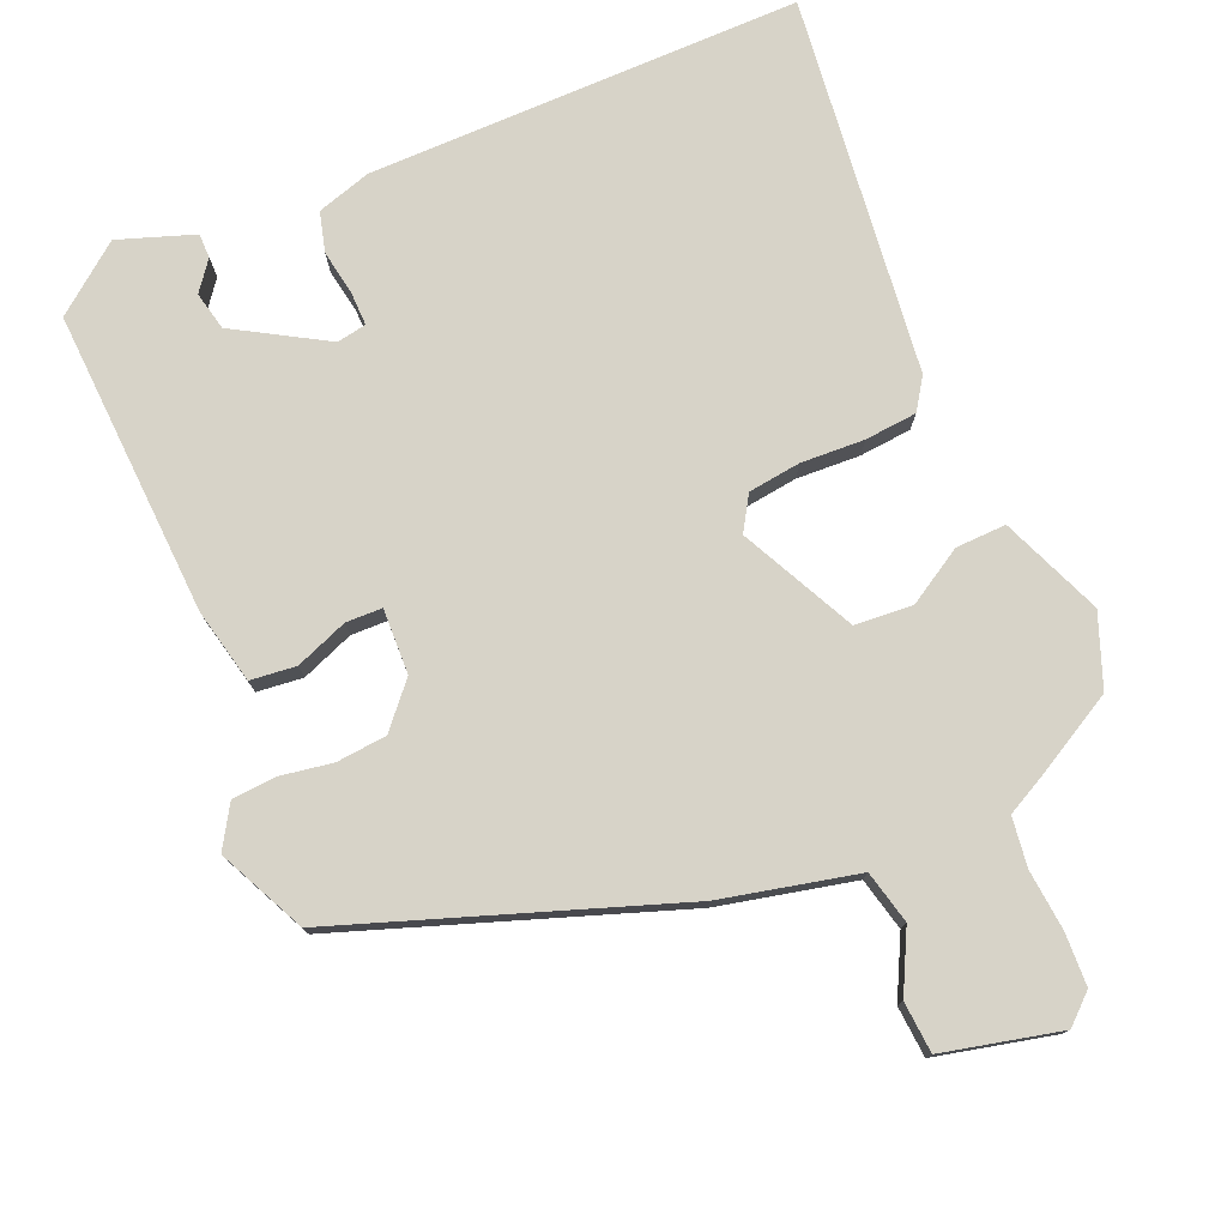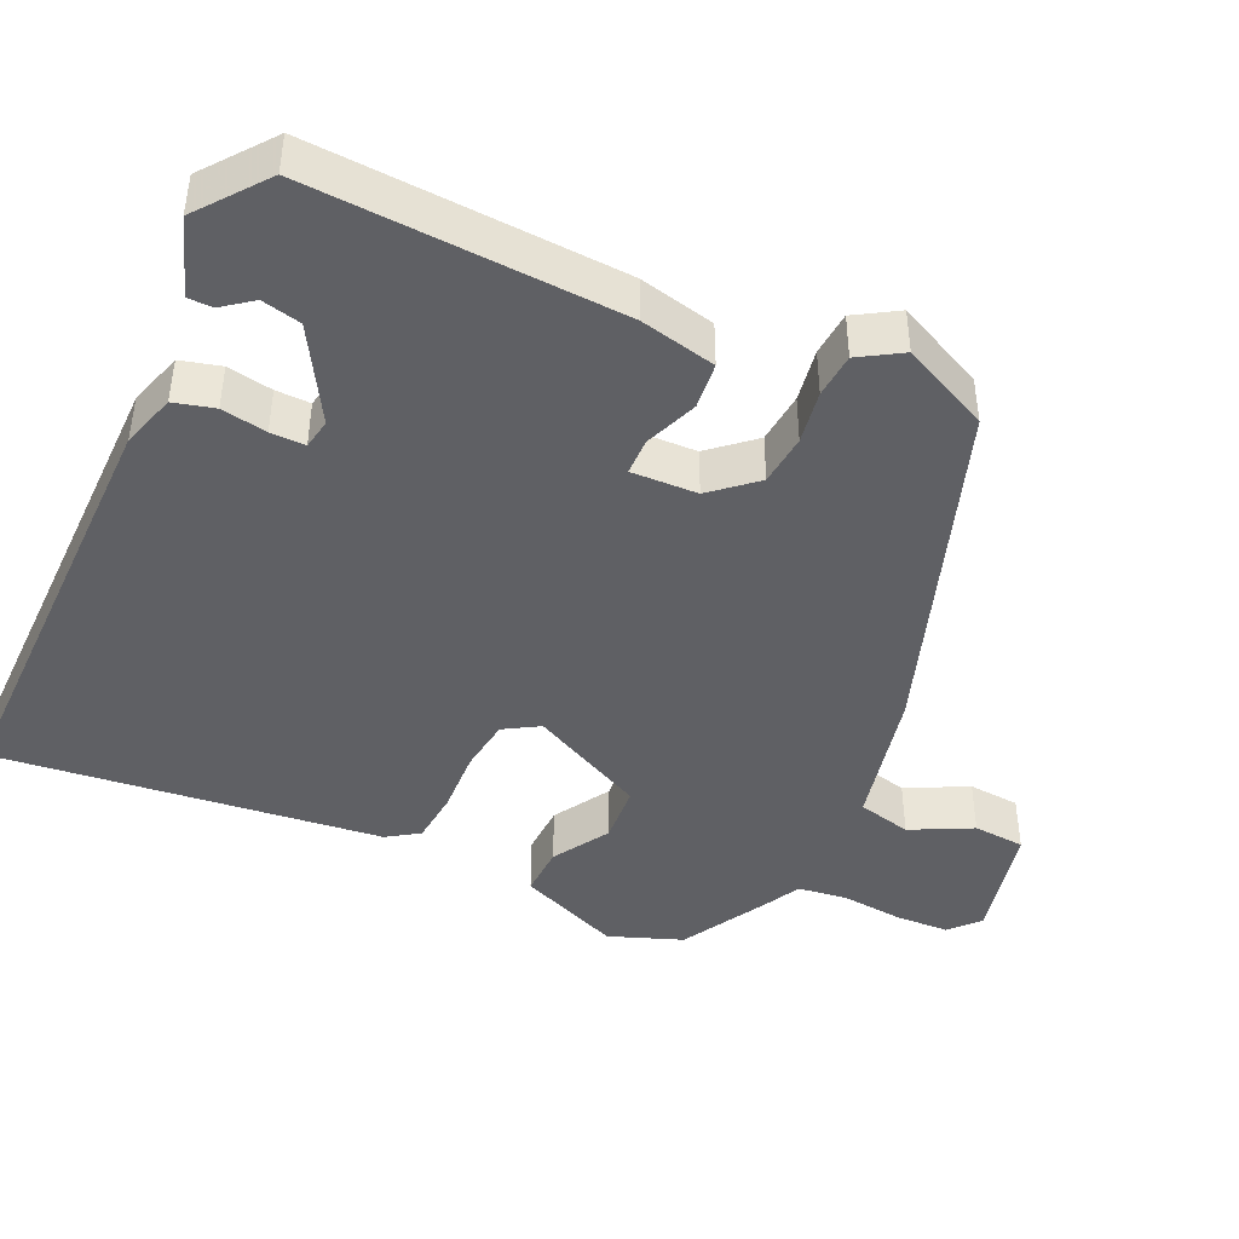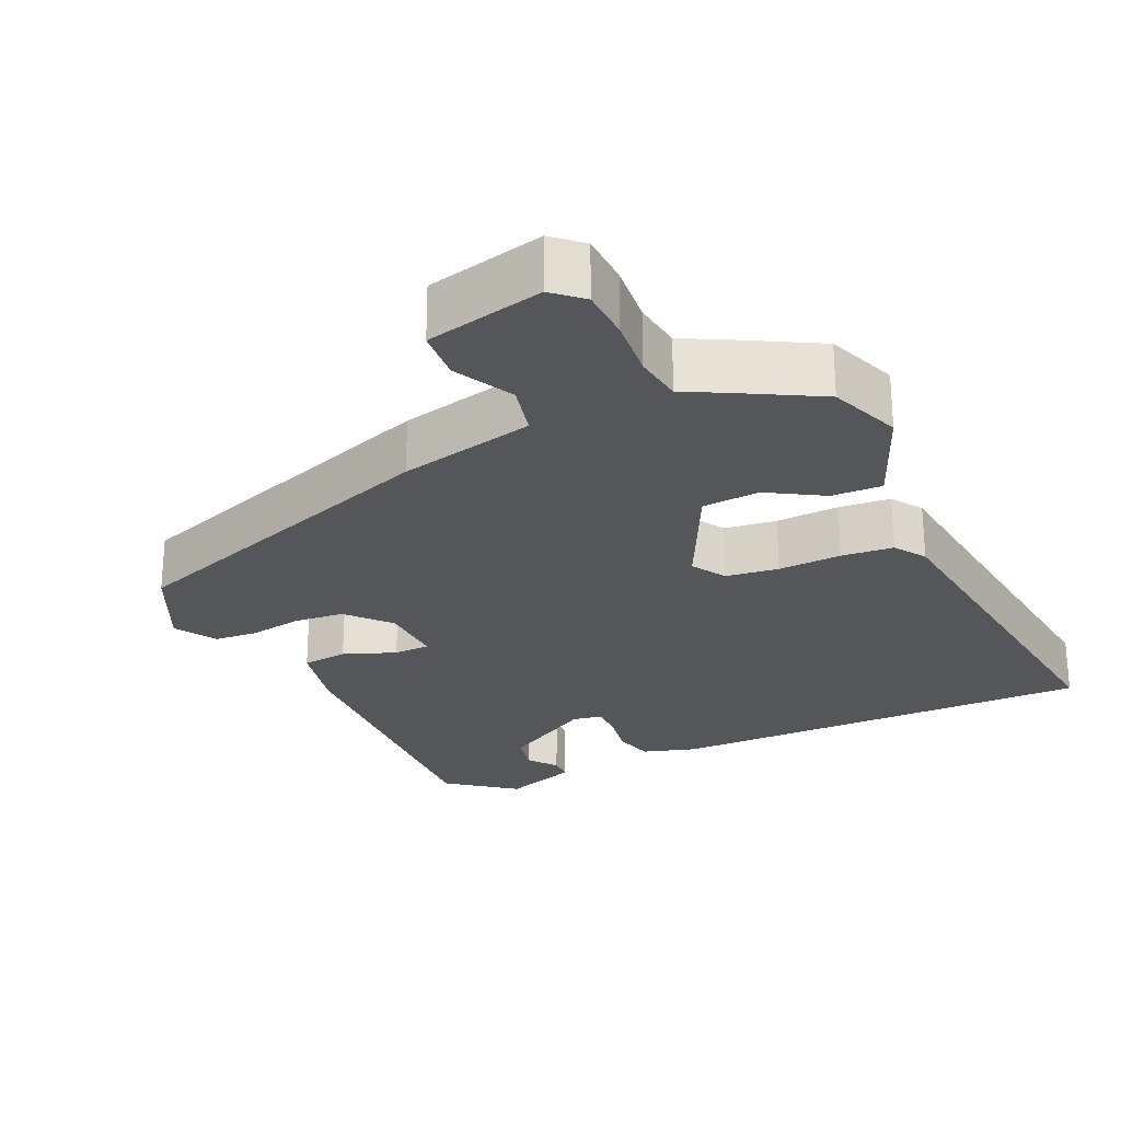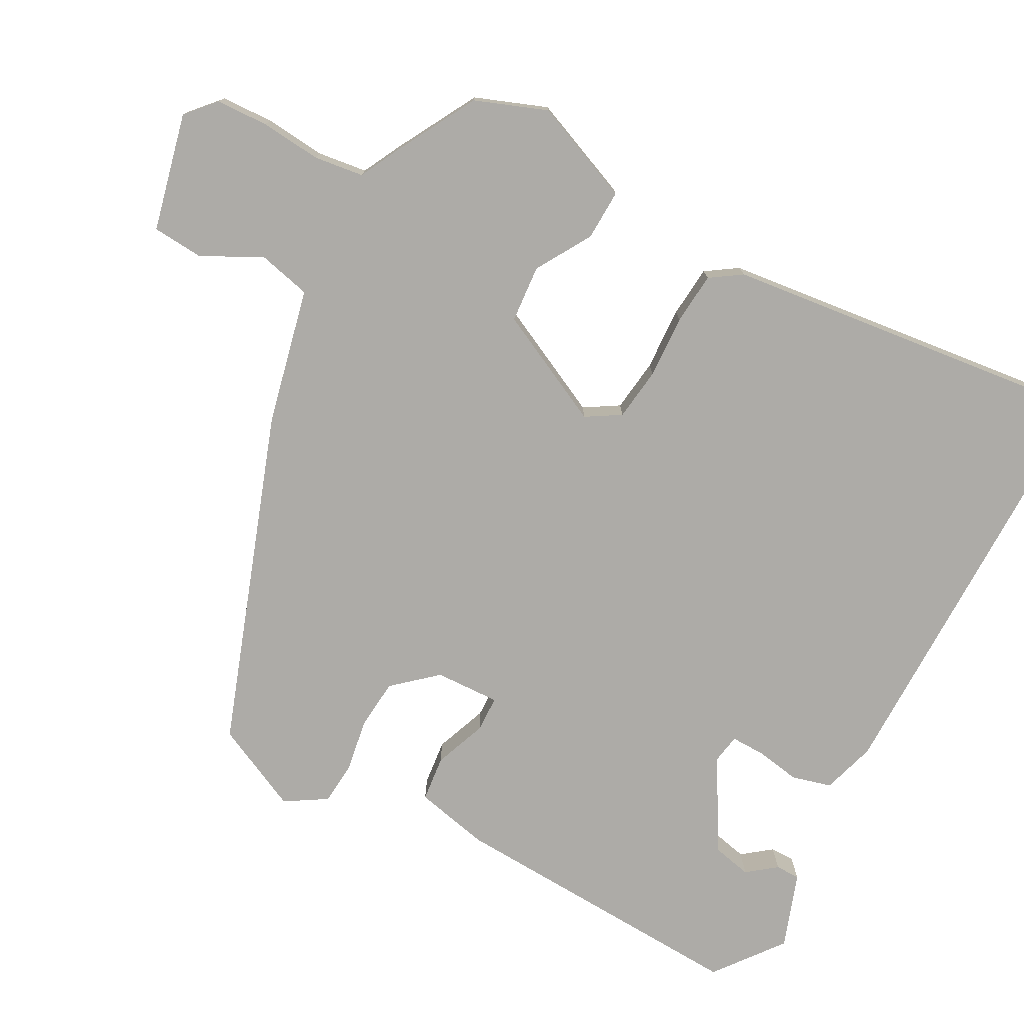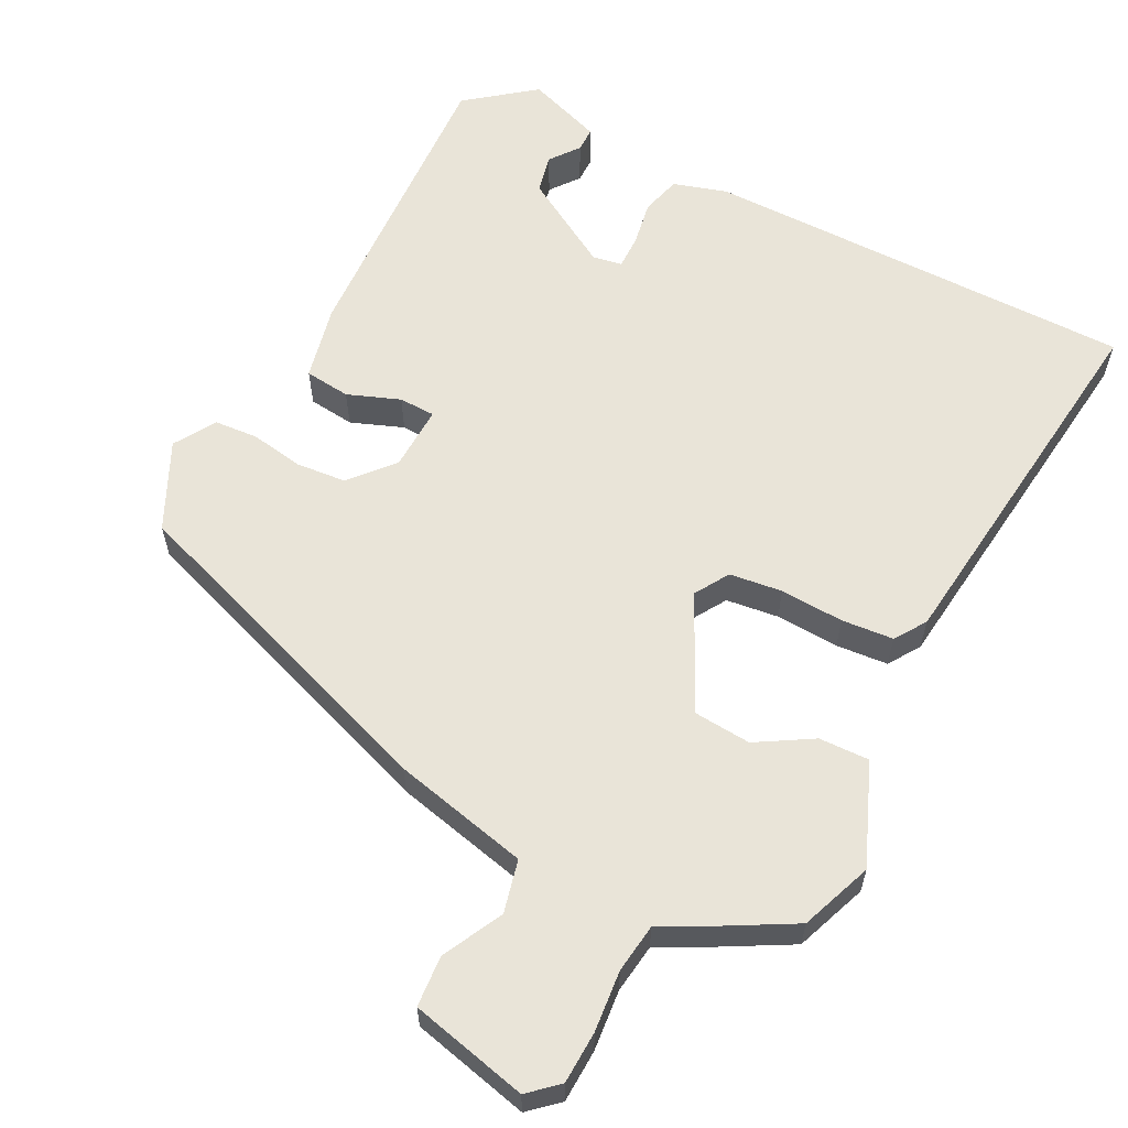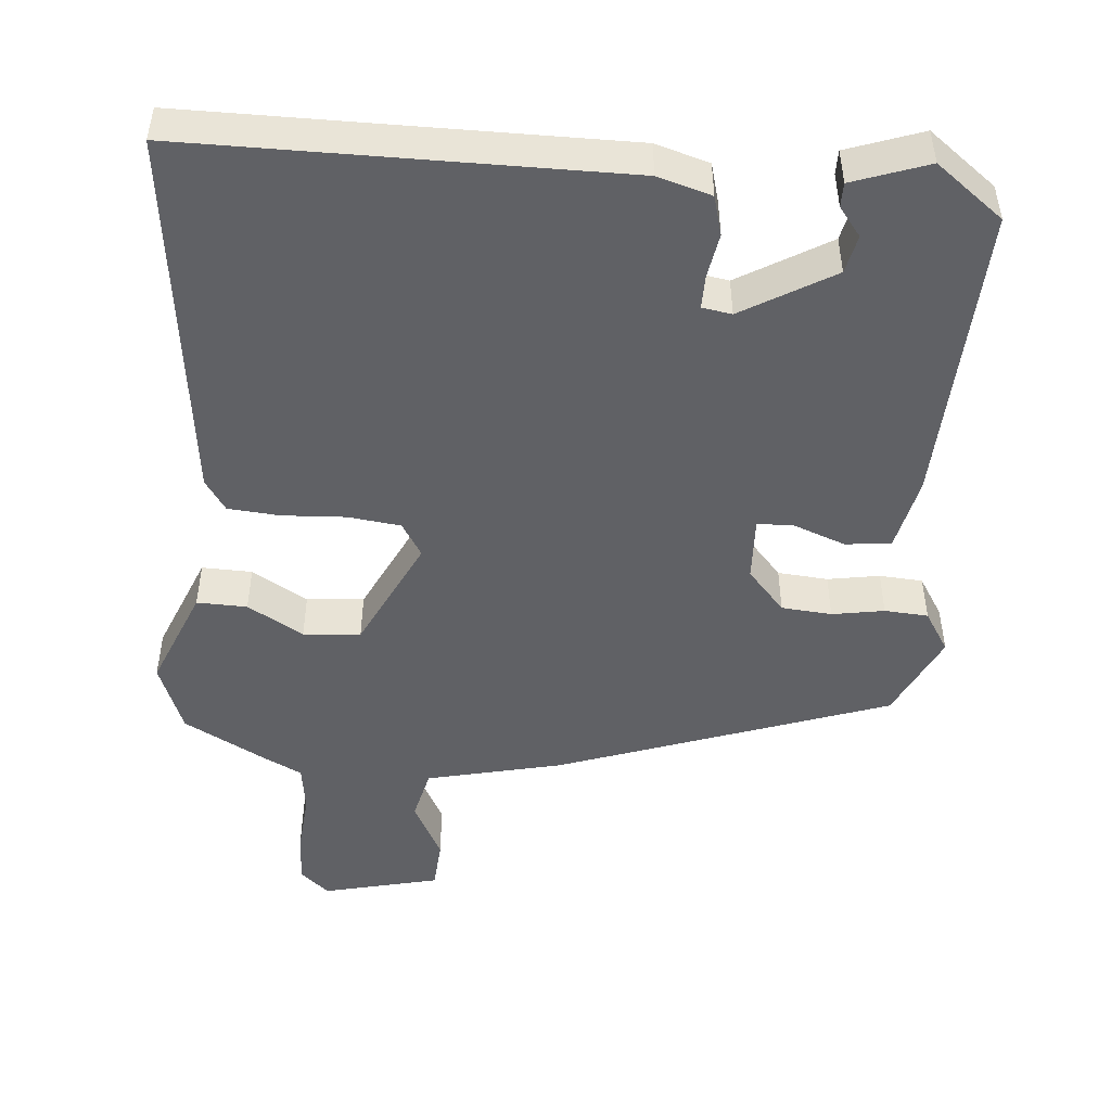
<metadata>
{"format":"obj","ext":"obj","renderer":"f3d","projection":"perspective","resolution":1024,"background":"white","views":[{"elev":77.1,"azim":-21.6,"up":"+Y"},{"elev":-43.7,"azim":-113.4,"up":"+Y"},{"elev":-25.6,"azim":26.3,"up":"+Y"},{"elev":-76.4,"azim":63.3,"up":"+Y"},{"elev":60.5,"azim":28.8,"up":"+Y"},{"elev":-48.2,"azim":176.9,"up":"+Y"}]}
</metadata>
<code>
v -0.483 0.07 0.371
v -0.029 0.07 0.517
v 0.156 0.07 0.554
v 0.175 0.07 0.625
v 0.136 0.07 0.707
v 0.143 0.07 0.776
v 0.303 0.07 0.809
v 0.341 0.07 0.773
v 0.342 0.07 0.702
v 0.332 0.07 0.62
v 0.339 0.07 0.553
v 0.39 0.07 0.525
v 0.5 0.07 0.46
v 0.534 0.07 0.362
v 0.474 0.07 0.227
v 0.406 0.07 0.231
v 0.332 0.07 0.278
v 0.254 0.07 0.274
v 0.174 0.07 0.122
v 0.201 0.07 0.075
v 0.272 0.07 0.064
v 0.358 0.07 0.066
v 0.428 0.07 0.058
v 0.455 0.07 0.015
v 0.5 0.07 -0.496
v -0.085 0.07 -0.479
v -0.157 0.07 -0.455
v -0.17 0.07 -0.401
v -0.158 0.07 -0.341
v -0.156 0.07 -0.295
v -0.196 0.07 -0.287
v -0.321 0.07 -0.356
v -0.334 0.07 -0.408
v -0.305 0.07 -0.448
v -0.306 0.07 -0.481
v -0.409 0.07 -0.514
v -0.498 0.07 -0.441
v -0.467 0.07 -0.029
v -0.442 0.07 0.071
v -0.38 0.07 0.076
v -0.31 0.07 0.047
v -0.261 0.07 0.047
v -0.262 0.07 0.135
v -0.311 0.07 0.194
v -0.379 0.07 0.202
v -0.45 0.07 0.192
v -0.509 0.07 0.198
v -0.542 0.07 0.255
v -0.483 0 0.371
v -0.029 0 0.517
v 0.156 0 0.554
v 0.175 0 0.625
v 0.136 0 0.707
v 0.143 0 0.776
v 0.303 0 0.809
v 0.341 0 0.773
v 0.342 0 0.702
v 0.332 0 0.62
v 0.339 0 0.553
v 0.39 0 0.525
v 0.5 0 0.46
v 0.534 0 0.362
v 0.474 0 0.227
v 0.406 0 0.231
v 0.332 0 0.278
v 0.254 0 0.274
v 0.174 0 0.122
v 0.201 0 0.075
v 0.272 0 0.064
v 0.358 0 0.066
v 0.428 0 0.058
v 0.455 0 0.015
v 0.5 0 -0.496
v -0.085 0 -0.479
v -0.157 0 -0.455
v -0.17 0 -0.401
v -0.158 0 -0.341
v -0.156 0 -0.295
v -0.196 0 -0.287
v -0.321 0 -0.356
v -0.334 0 -0.408
v -0.305 0 -0.448
v -0.306 0 -0.481
v -0.409 0 -0.514
v -0.498 0 -0.441
v -0.467 0 -0.029
v -0.442 0 0.071
v -0.38 0 0.076
v -0.31 0 0.047
v -0.261 0 0.047
v -0.262 0 0.135
v -0.311 0 0.194
v -0.379 0 0.202
v -0.45 0 0.192
v -0.509 0 0.198
v -0.542 0 0.255
f 45 46 47 48
f 44 45 48 1
f 38 39 40 41
f 38 41 42
f 37 38 42
f 36 37 42
f 33 34 35 36
f 32 33 36 42
f 31 32 42
f 30 31 42 43
f 26 27 28 29
f 26 29 30
f 25 26 30 43
f 21 22 23 24
f 20 21 24 25
f 19 20 25 43
f 14 15 16 17
f 14 17 18
f 11 12 13 14
f 11 14 18
f 10 11 18 19
f 4 5 6 7
f 3 4 7 8
f 44 1 2 3
f 19 43 44 3
f 9 10 19
f 3 8 9 19
f 96 95 94 93
f 49 96 93 92
f 89 88 87 86
f 90 89 86
f 90 86 85
f 90 85 84
f 84 83 82 81
f 90 84 81 80
f 90 80 79
f 91 90 79 78
f 77 76 75 74
f 78 77 74
f 91 78 74 73
f 72 71 70 69
f 73 72 69 68
f 91 73 68 67
f 65 64 63 62
f 66 65 62
f 62 61 60 59
f 66 62 59
f 67 66 59 58
f 55 54 53 52
f 56 55 52 51
f 51 50 49 92
f 51 92 91 67
f 67 58 57
f 67 57 56 51
f 1 49 50 2
f 2 50 51 3
f 3 51 52 4
f 4 52 53 5
f 5 53 54 6
f 6 54 55 7
f 7 55 56 8
f 8 56 57 9
f 9 57 58 10
f 10 58 59 11
f 11 59 60 12
f 12 60 61 13
f 13 61 62 14
f 14 62 63 15
f 15 63 64 16
f 16 64 65 17
f 17 65 66 18
f 18 66 67 19
f 19 67 68 20
f 20 68 69 21
f 21 69 70 22
f 22 70 71 23
f 23 71 72 24
f 24 72 73 25
f 25 73 74 26
f 26 74 75 27
f 27 75 76 28
f 28 76 77 29
f 29 77 78 30
f 30 78 79 31
f 31 79 80 32
f 32 80 81 33
f 33 81 82 34
f 34 82 83 35
f 35 83 84 36
f 36 84 85 37
f 37 85 86 38
f 38 86 87 39
f 39 87 88 40
f 40 88 89 41
f 41 89 90 42
f 42 90 91 43
f 43 91 92 44
f 44 92 93 45
f 45 93 94 46
f 46 94 95 47
f 47 95 96 48
f 48 96 49 1

</code>
